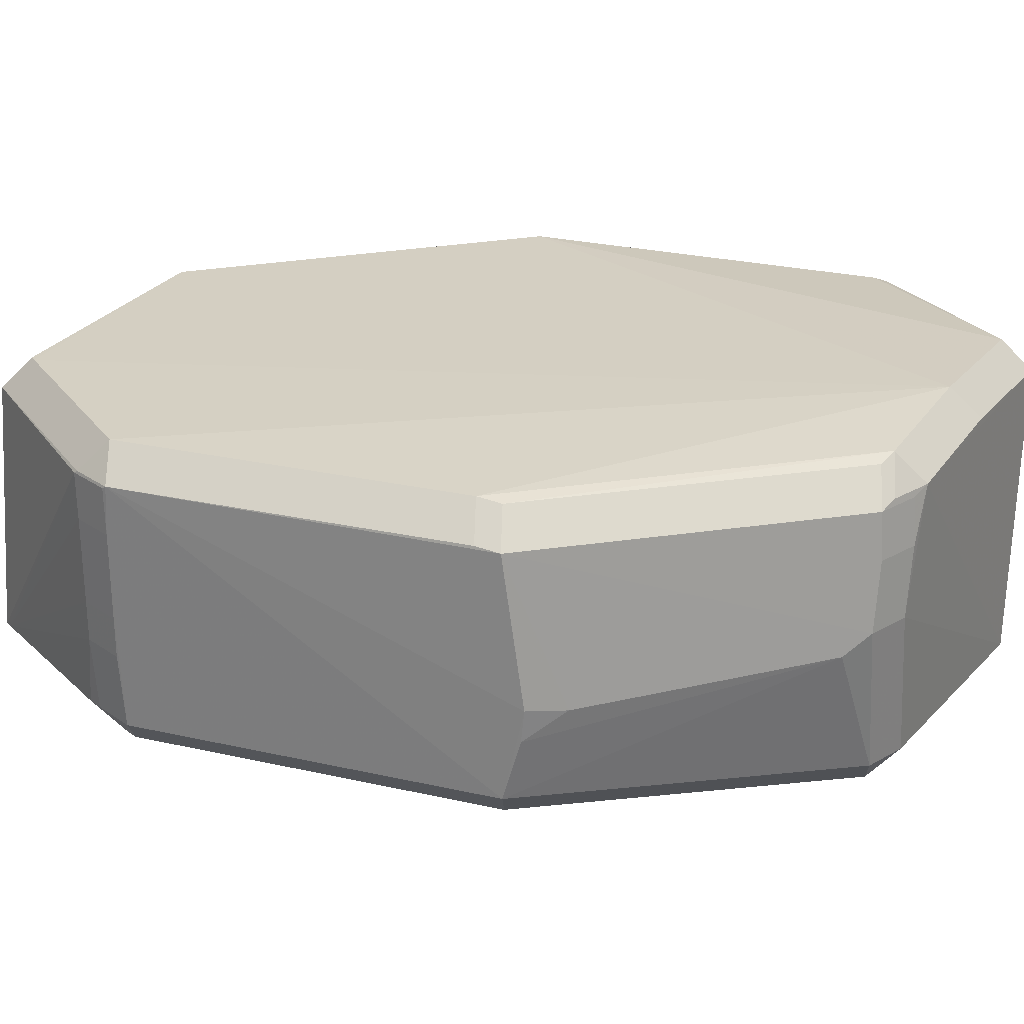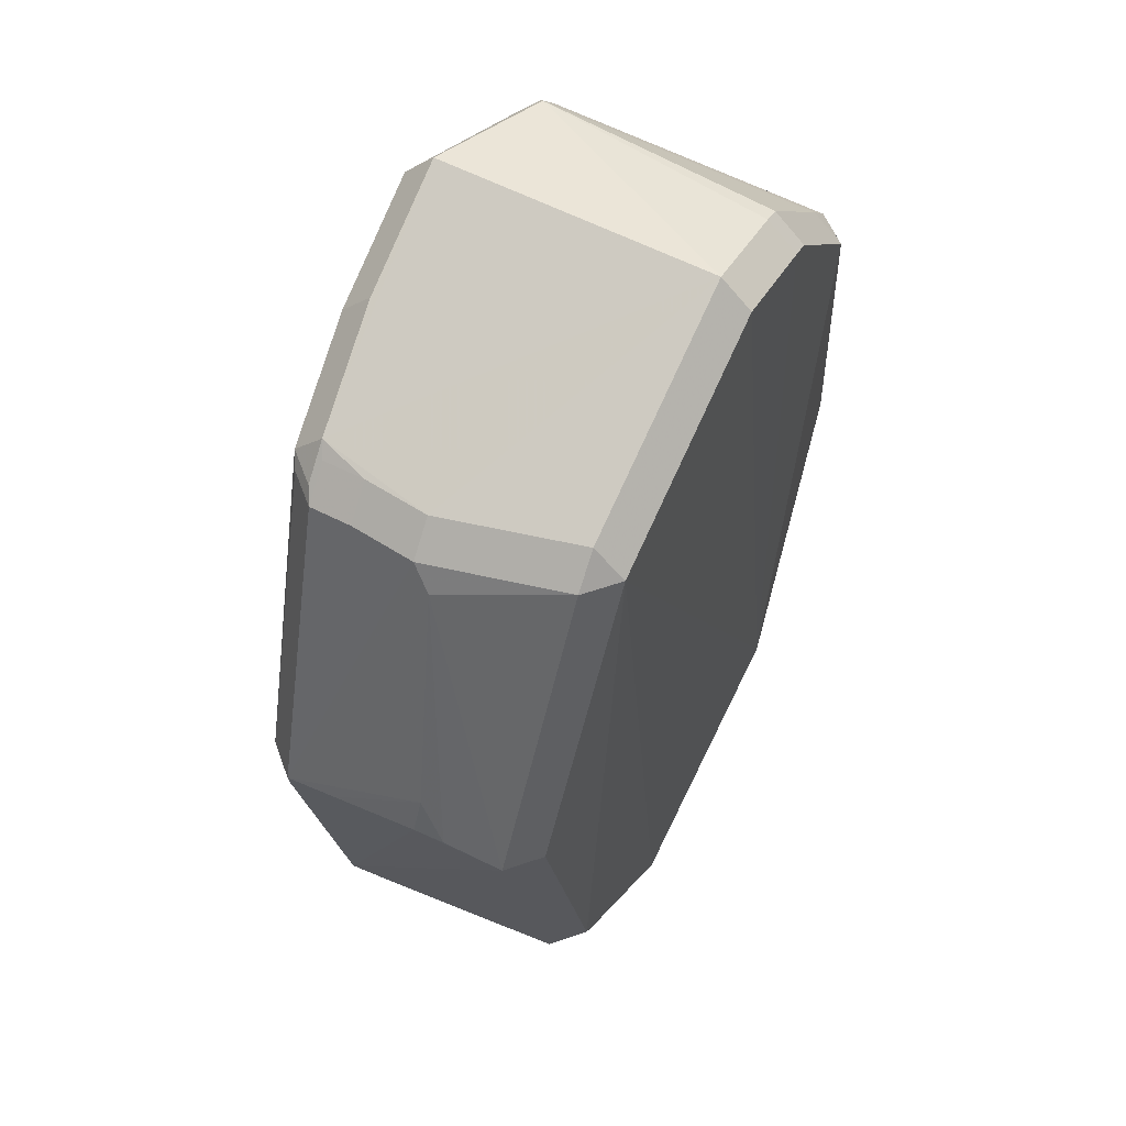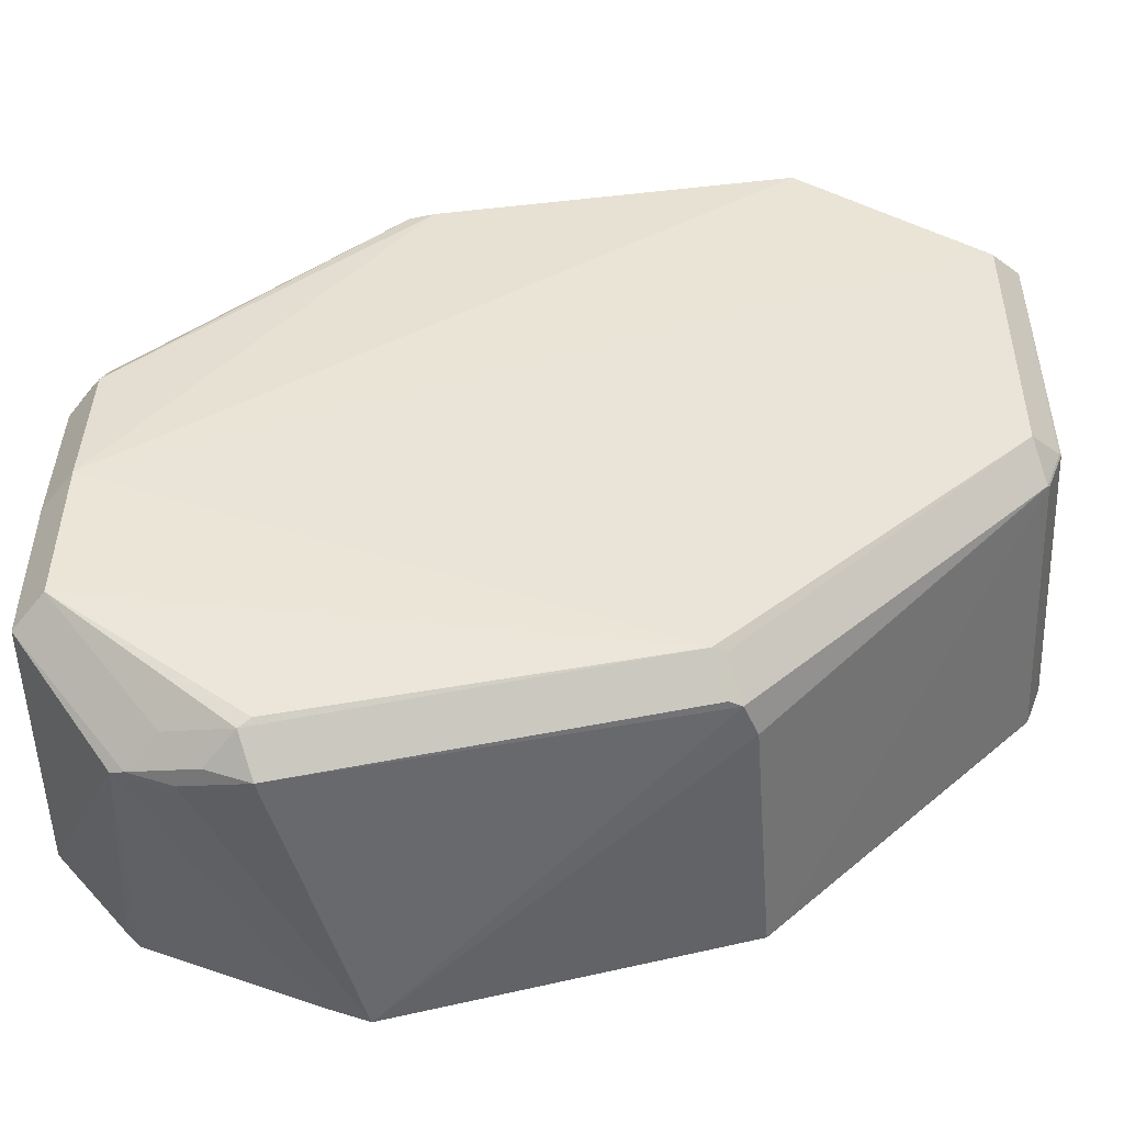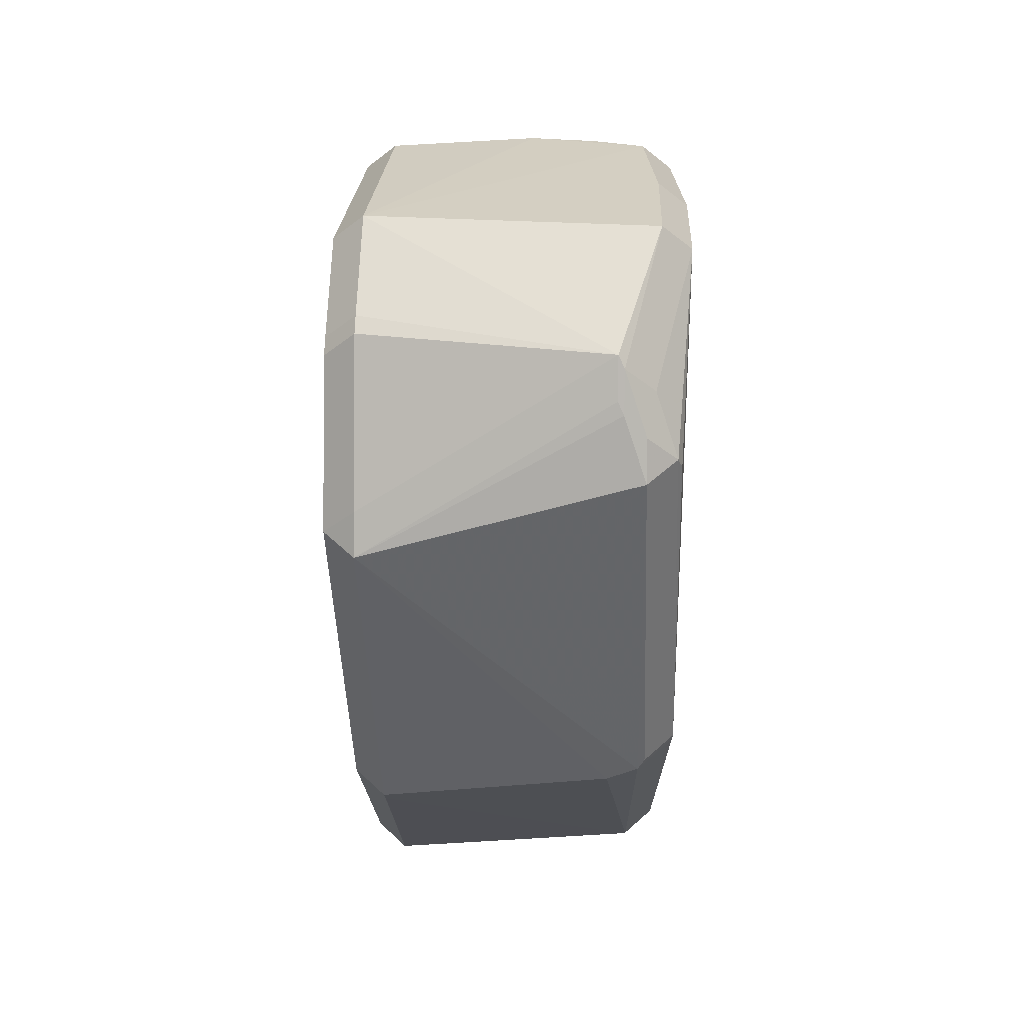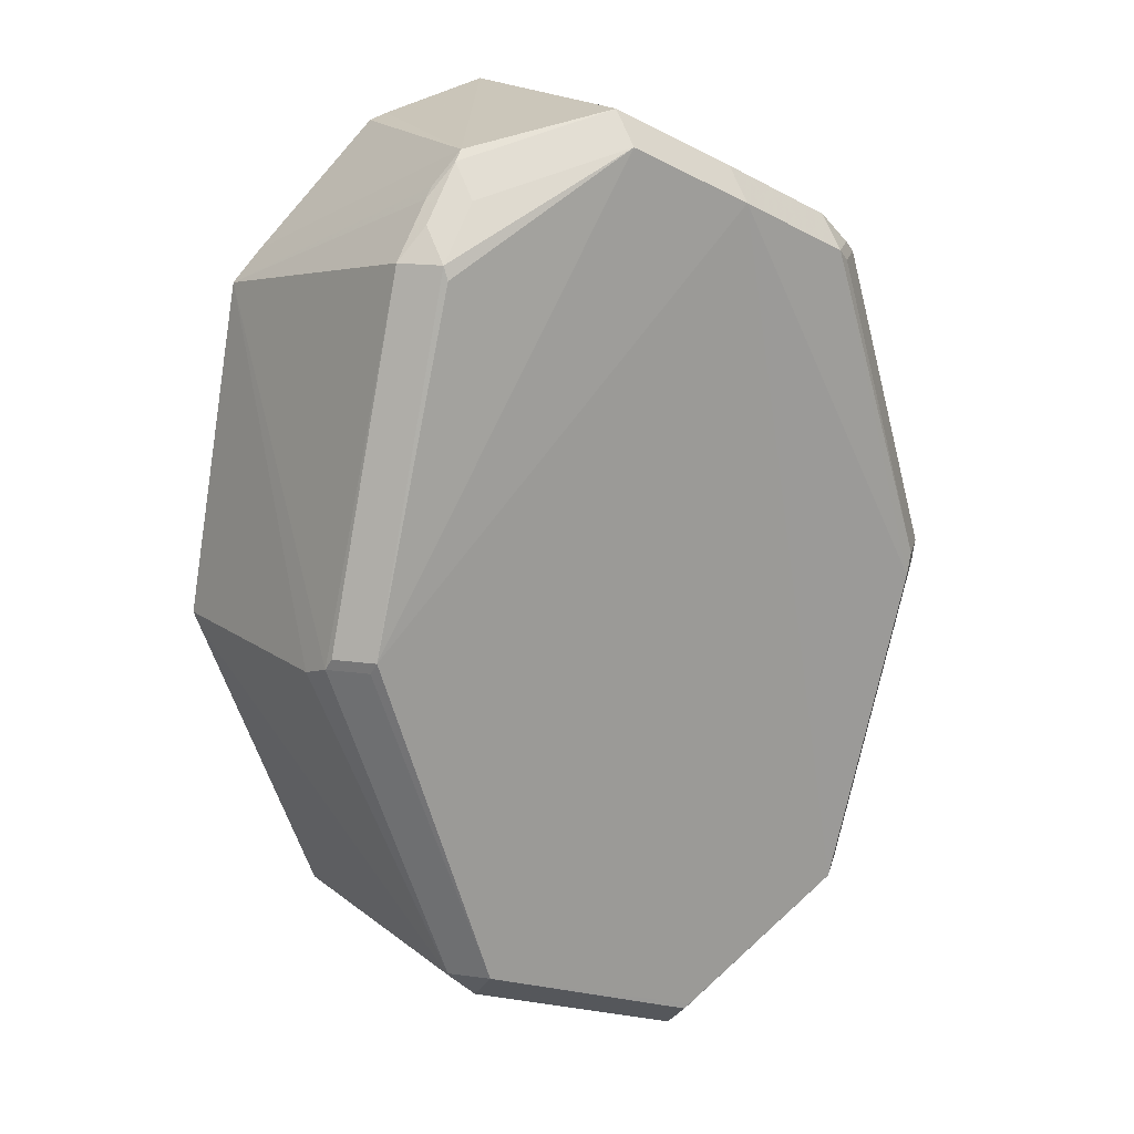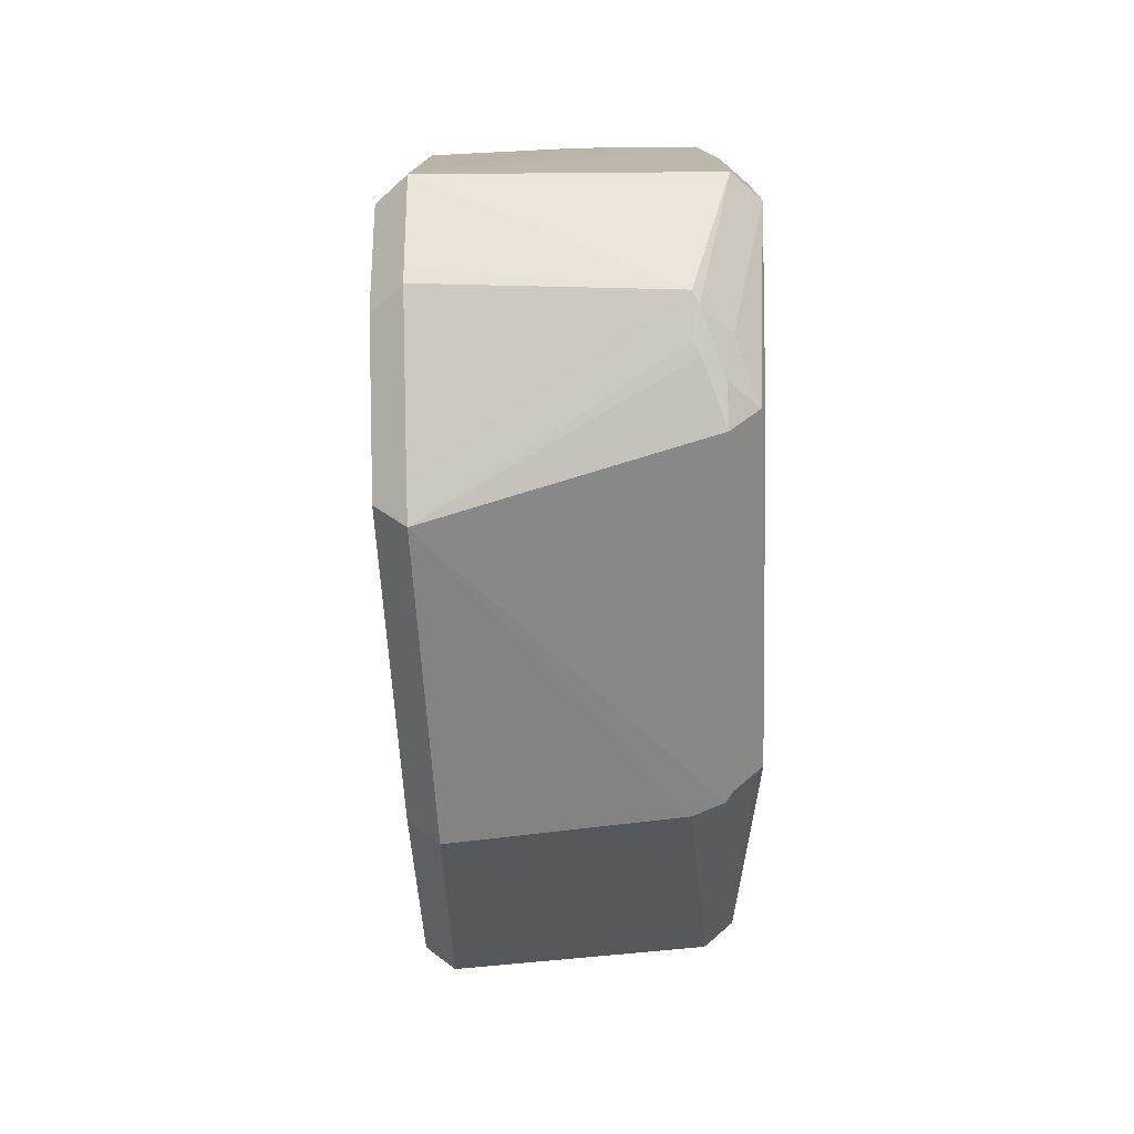
<metadata>
{"format":"obj","ext":"obj","renderer":"f3d","projection":"perspective","resolution":1024,"background":"white","views":[{"elev":26.0,"azim":92.6,"up":"+Z"},{"elev":54.1,"azim":114.8,"up":"+Y"},{"elev":42.5,"azim":-114.7,"up":"+Z"},{"elev":52.2,"azim":-89.4,"up":"+Y"},{"elev":19.5,"azim":-31.2,"up":"+Y"},{"elev":41.1,"azim":-92.1,"up":"+Y"}]}
</metadata>
<code>
v 0.08098 0.0008263 -0.003884
v 0.07385 0.0008263 0.003244
v 0.02033 0.09883 -0.0005908
v 0.02033 0.09171 0.006537
v -0.00419 0.1115 -0.06788
v -0.00419 0.1044 -0.07501
v -0.08066 -0.002804 -0.01085
v 0.08179 0.002642 -0.01629
v -0.05793 -0.07689 -0.06391
v 0.01115 -0.1148 -0.0596
v 0.01115 -0.1076 -0.06673
v -0.07866 0.002691 -0.001886
v -0.07154 0.002691 0.005242
v -0.04965 0.0968 -0.01003
v -0.04252 0.1039 -0.01003
v -0.04252 0.0968 -0.002903
v -0.03282 0.1039 -0.0687
v -0.03282 0.09679 -0.07583
v 0.08211 0.00108 -0.05816
v 0.07498 0.00108 -0.06529
v -0.0519 -0.08045 -0.002491
v -0.04477 -0.08758 -0.002491
v -0.04477 -0.08045 0.004637
v 0.08321 0.005467 -0.0372
v 0.05621 0.07646 -0.06424
v 0.04908 0.08358 -0.06424
v 0.04908 0.07646 -0.07137
v -0.02866 0.1053 -0.0686
v -0.02866 0.09812 -0.07572
v 0.05833 -0.07929 -0.002205
v 0.0512 -0.08642 -0.002205
v 0.0512 -0.07929 0.004923
v 0.05935 0.0756 -0.01476
v 0.05222 0.08273 -0.01476
v -0.04751 0.09896 -0.01146
v -0.04038 0.1061 -0.01146
v 0.0478 -0.08835 -0.05788
v 0.0478 -0.08123 -0.06501
v 0.05768 -0.07984 -0.03254
v 0.05055 -0.08697 -0.03254
v -0.08411 -0.005648 -0.06499
v -0.07698 -0.005648 -0.07212
v -0.05633 -0.08123 -0.06404
v -0.0492 -0.08835 -0.06404
v -0.0492 -0.08123 -0.07117
v 0.0578 -0.08005 -0.00283
v 0.05067 -0.08718 -0.00283
v 0.05749 -0.07984 -0.04158
v 0.05036 -0.08697 -0.04158
v 0.08211 0.00108 -0.05816
v -0.00855 0.1133 -0.001411
v -0.00855 0.1062 0.005717
v 0.01278 -0.1137 -0.0594
v 0.07937 -0.004368 -0.003132
v 0.07224 -0.004368 0.003996
v 0.01039 -0.1033 0.004779
v 0.06146 0.07452 -0.03006
v 0.05433 0.08165 -0.03006
v -0.07952 3.43e-05 -0.00346
v -0.07239 3.43e-05 0.003668
v -0.08263 -0.009743 -0.06484
v 0.05518 0.07786 -0.002917
v 0.04805 0.08498 -0.002917
v 0.04805 0.07786 0.004211
v 0.0808 0.01416 -0.03814
v -0.05191 0.08223 0.003297
v 0.05831 0.07506 -0.004418
v 0.05118 0.08219 -0.004418
v 0.05118 0.07506 0.00271
v 0.05799 -0.07987 -0.01321
v 0.05086 -0.08699 -0.01321
v 0.06378 0.06852 -0.03434
v -0.00855 0.1133 -0.001411
v -0.05947 0.08532 -0.004892
v -0.05234 0.09245 -0.004892
v -0.05234 0.08532 0.002236
v 0.05767 -0.07871 -0.05779
v 0.05054 -0.08584 -0.05779
v 0.05054 -0.07871 -0.06491
v 0.008998 -0.1113 -0.002375
v 0.008998 -0.1042 0.004753
v 0.08301 0.00481 -0.04437
v -0.06846 0.07005 -0.06887
v -0.06133 0.07718 -0.06887
v -0.06133 0.07005 -0.076
v -0.05174 -0.08105 -0.003069
v -0.04461 -0.08818 -0.003069
f 4 32 55
f 41 43 61
f 10 87 44
f 43 45 44
f 4 55 64
f 80 87 10
f 56 32 4
f 56 81 32
f 4 13 56
f 56 13 23
f 23 81 56
f 87 80 22
f 74 83 59
f 43 86 9
f 9 61 43
f 9 86 61
f 11 45 27
f 13 66 76
f 52 13 4
f 52 66 13
f 52 76 66
f 27 26 25
f 14 83 74
f 24 8 1
f 1 30 24
f 23 13 60
f 21 22 23
f 74 59 12
f 27 20 79
f 38 11 79
f 79 11 27
f 85 18 45
f 45 42 85
f 27 45 6
f 57 72 25
f 62 63 64
f 5 36 73
f 73 36 51
f 73 63 5
f 51 3 73
f 73 3 63
f 83 14 35
f 51 36 15
f 84 85 83
f 10 37 53
f 49 53 37
f 47 80 10
f 10 53 47
f 30 1 54
f 2 64 55
f 86 21 7
f 41 61 7
f 61 86 7
f 7 21 59
f 7 83 41
f 7 59 83
f 45 18 29
f 29 6 45
f 19 25 50
f 25 72 50
f 24 30 50
f 77 19 50
f 50 30 77
f 58 26 5
f 5 63 58
f 67 1 33
f 1 57 33
f 76 52 16
f 74 76 75
f 17 84 36
f 78 49 37
f 78 79 77
f 80 47 31
f 31 30 32
f 64 2 69
f 24 50 82
f 82 50 72
f 34 58 63
f 63 68 34
f 28 17 36
f 28 36 5
f 53 49 40
f 77 30 70
f 70 39 77
f 77 39 48
f 24 82 65
f 65 82 72
f 65 8 24
f 65 1 8
f 65 57 1
f 72 57 65
f 71 47 53
f 53 40 71
f 46 70 30
f 86 44 87
f 43 44 86
f 22 80 81
f 22 81 23
f 11 44 45
f 10 44 11
f 42 45 43
f 42 43 41
f 25 19 20
f 25 20 27
f 10 11 37
f 37 11 38
f 21 60 59
f 23 60 21
f 21 86 87
f 87 22 21
f 13 76 12
f 12 76 74
f 59 60 12
f 12 60 13
f 20 19 79
f 79 19 77
f 85 42 41
f 41 83 85
f 5 26 6
f 6 26 27
f 51 52 3
f 3 52 4
f 4 64 3
f 64 63 3
f 36 35 15
f 15 35 14
f 84 35 36
f 83 35 84
f 32 30 54
f 54 55 32
f 55 54 2
f 2 54 1
f 58 57 25
f 58 25 26
f 16 52 51
f 51 15 16
f 75 15 14
f 75 14 74
f 75 16 15
f 76 16 75
f 85 84 17
f 18 85 17
f 78 37 38
f 38 79 78
f 81 80 31
f 32 81 31
f 69 62 64
f 67 62 69
f 69 2 1
f 69 1 67
f 68 62 67
f 63 62 68
f 57 58 34
f 34 33 57
f 34 68 67
f 67 33 34
f 5 6 28
f 6 29 28
f 18 17 28
f 28 29 18
f 49 78 48
f 48 78 77
f 48 40 49
f 39 40 48
f 71 40 39
f 39 70 71
f 46 31 47
f 30 31 46
f 46 71 70
f 47 71 46

</code>
